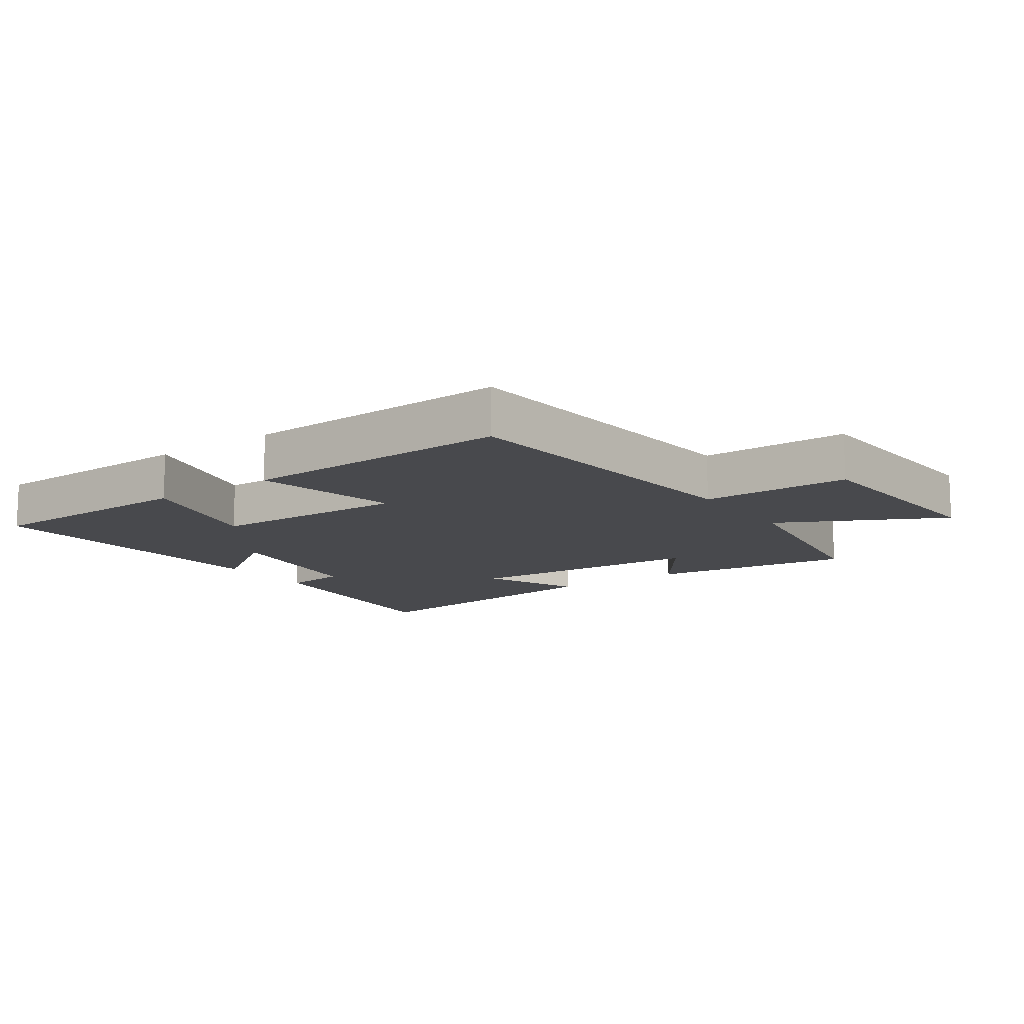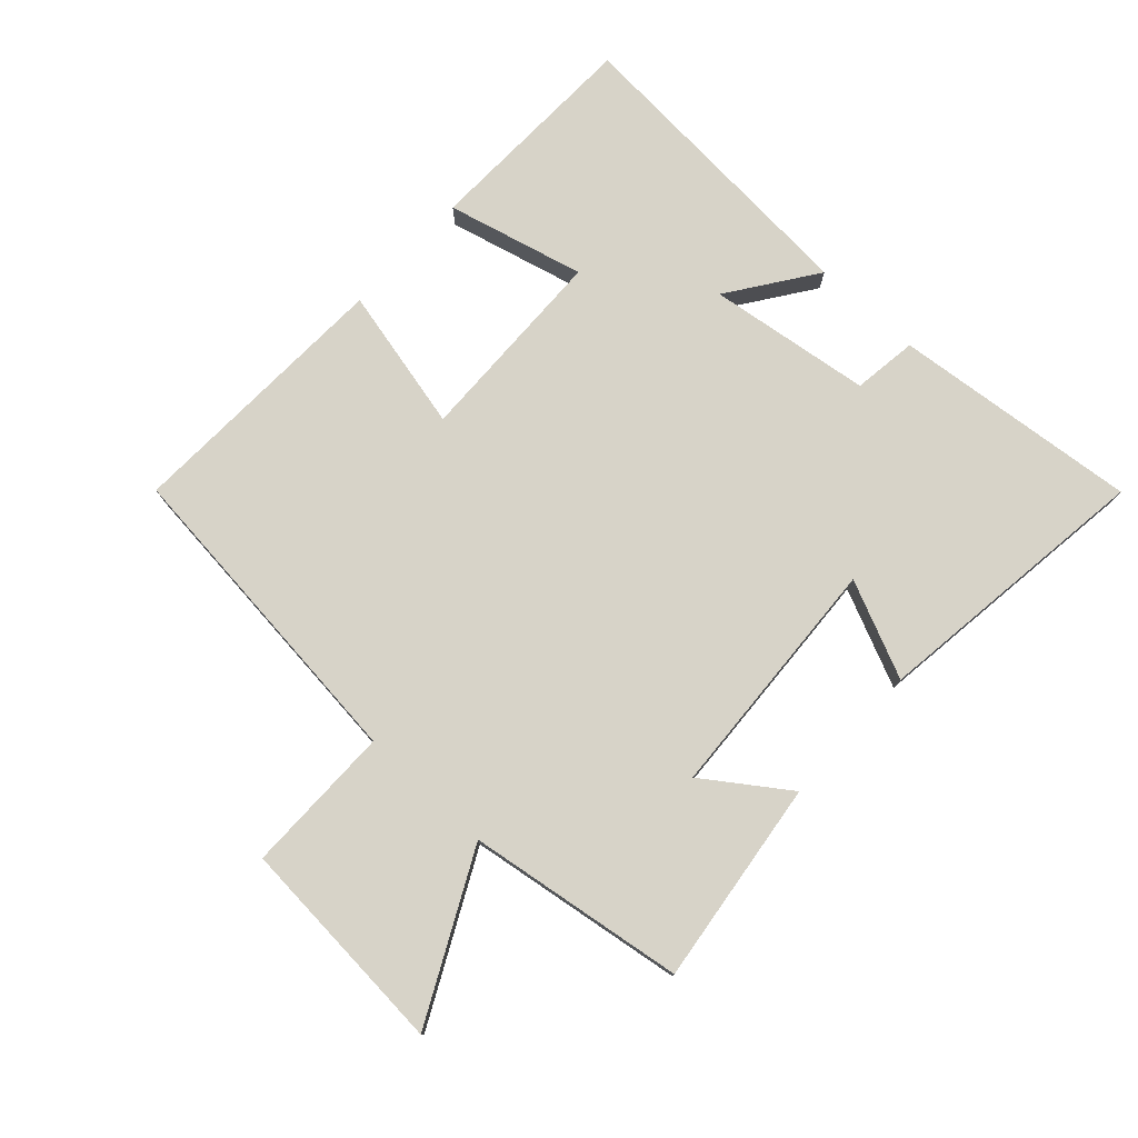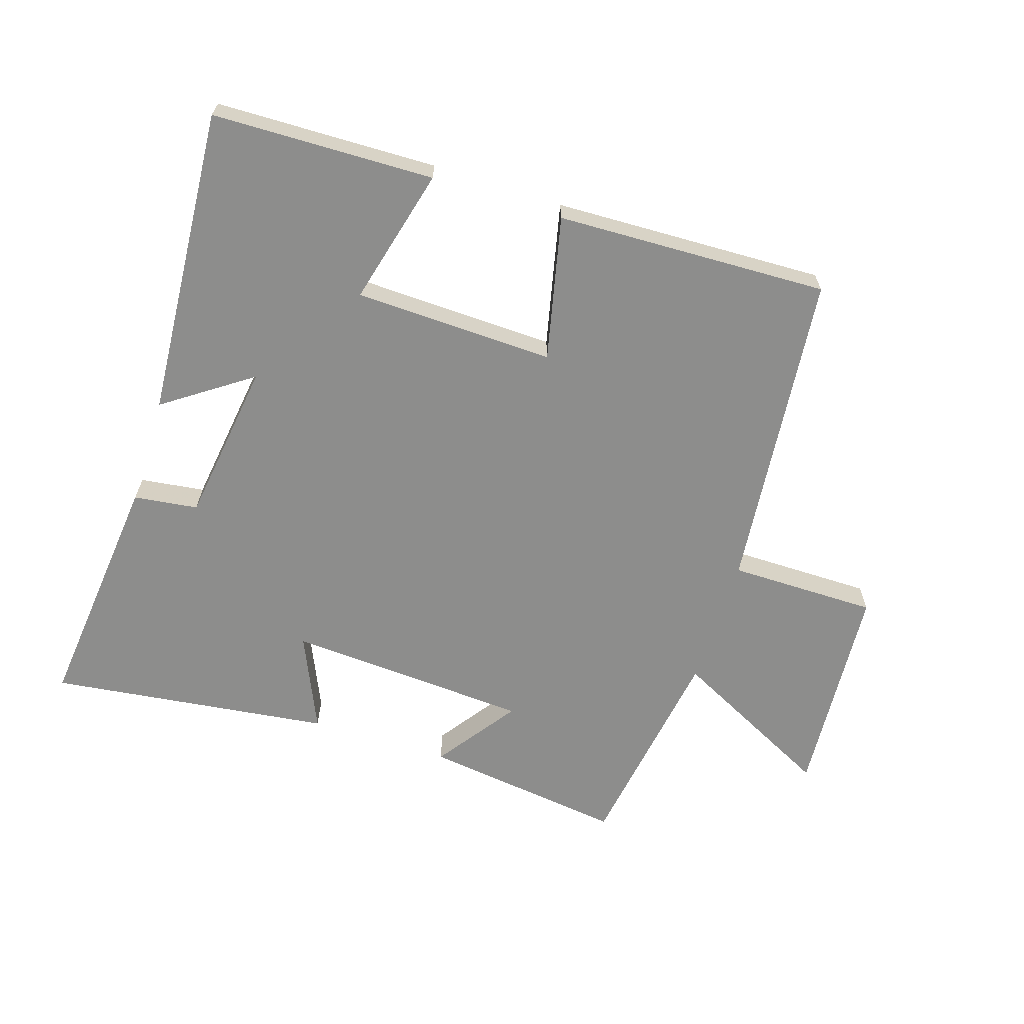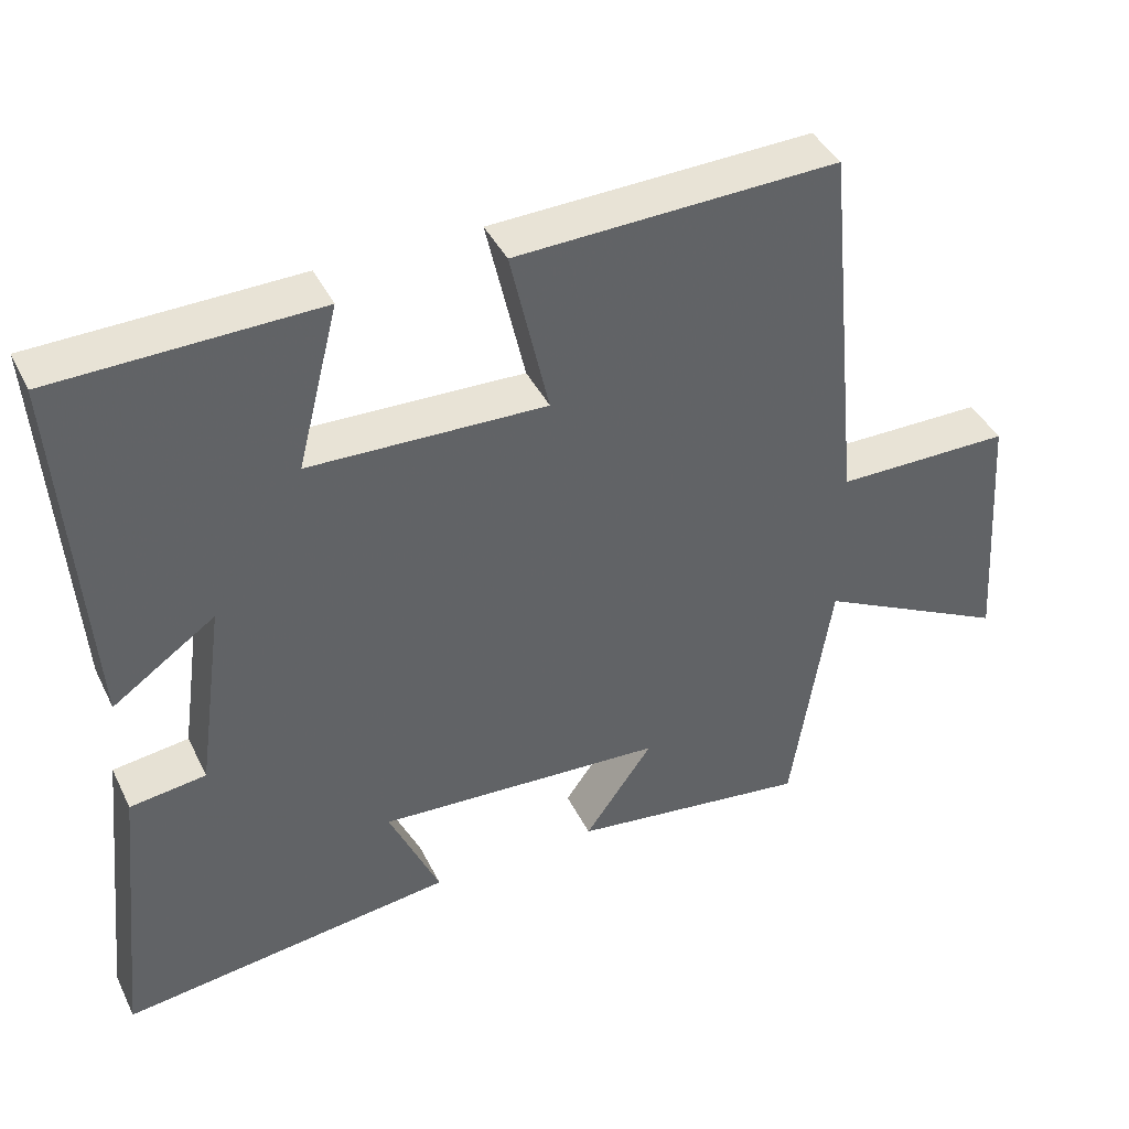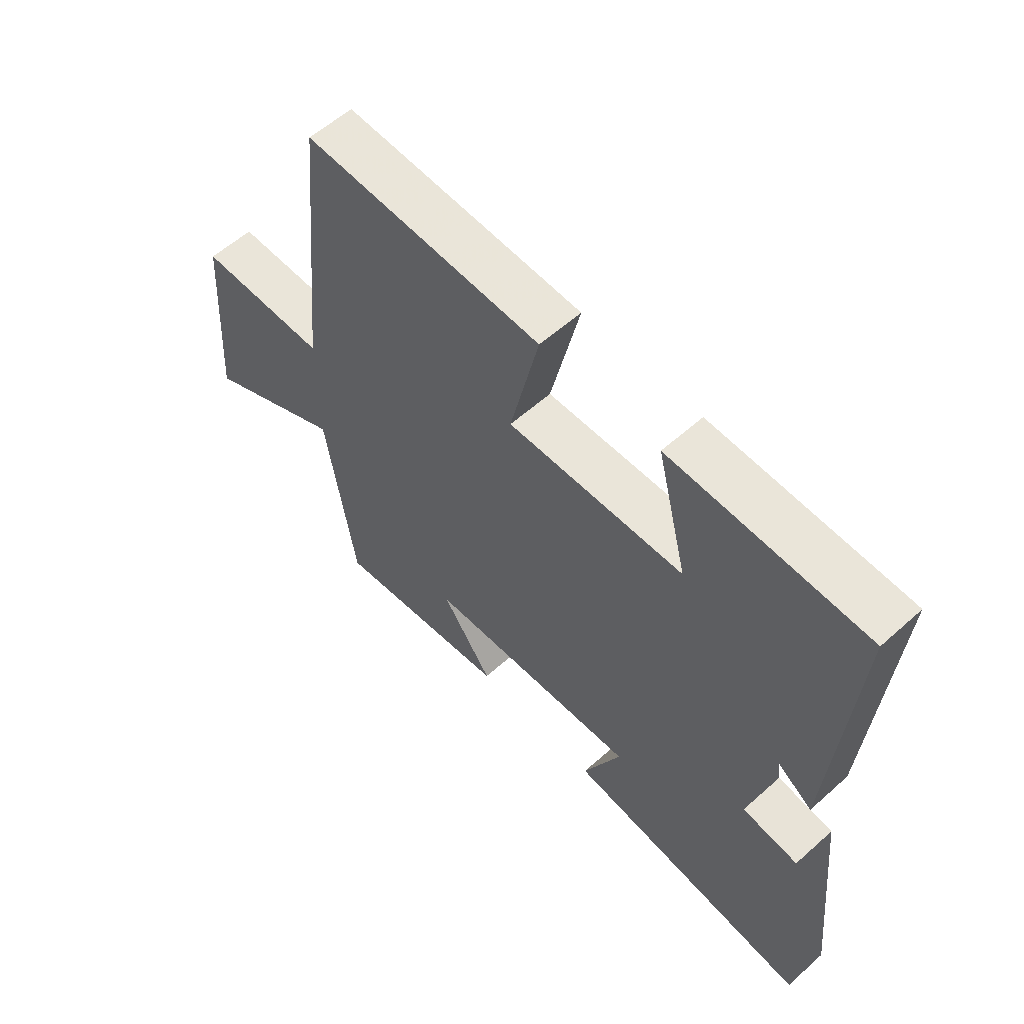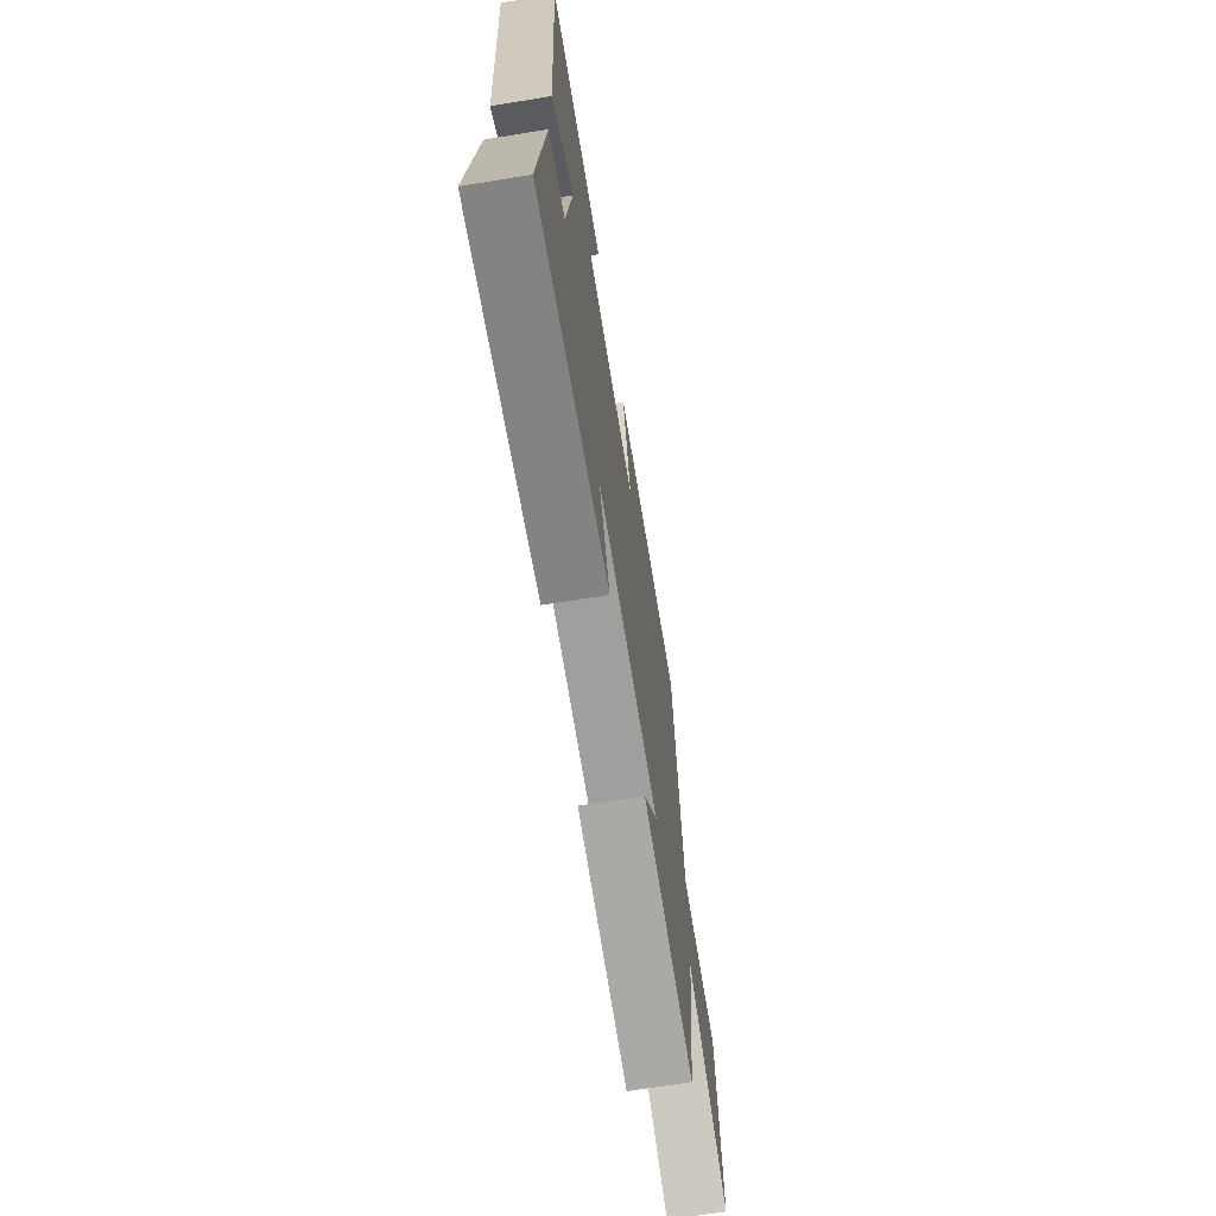
<metadata>
{"format":"obj","ext":"obj","renderer":"f3d","projection":"perspective","resolution":1024,"background":"white","views":[{"elev":-12.5,"azim":35.1,"up":"+Y"},{"elev":77.1,"azim":132.9,"up":"+Y"},{"elev":-64.5,"azim":-17.7,"up":"+Y"},{"elev":41.6,"azim":-24.6,"up":"+Z"},{"elev":58.1,"azim":-132.7,"up":"+Z"},{"elev":-68.0,"azim":-80.8,"up":"+Z"}]}
</metadata>
<code>
v -0.533 0.07 0.492
v -0.186 0.07 0.5
v -0.241 0.07 0.284
v 0.073 0.07 0.274
v 0.022 0.07 0.5
v 0.449 0.07 0.514
v 0.5 0.07 0.008
v 0.733 0.07 0.007
v 0.757 0.07 -0.335
v 0.5 0.07 -0.204
v 0.448 0.07 -0.543
v 0.129 0.07 -0.5
v 0.22 0.07 -0.372
v -0.164 0.07 -0.348
v -0.097 0.07 -0.5
v -0.541 0.07 -0.555
v -0.5 0.07 -0.169
v -0.399 0.07 -0.156
v -0.363 0.07 0.1
v -0.5 0.07 0.005
v -0.533 0 0.492
v -0.186 0 0.5
v -0.241 0 0.284
v 0.073 0 0.274
v 0.022 0 0.5
v 0.449 0 0.514
v 0.5 0 0.008
v 0.733 0 0.007
v 0.757 0 -0.335
v 0.5 0 -0.204
v 0.448 0 -0.543
v 0.129 0 -0.5
v 0.22 0 -0.372
v -0.164 0 -0.348
v -0.097 0 -0.5
v -0.541 0 -0.555
v -0.5 0 -0.169
v -0.399 0 -0.156
v -0.363 0 0.1
v -0.5 0 0.005
f 19 20 1 2
f 18 19 2 3
f 15 16 17 18
f 14 15 18
f 13 14 18 3
f 10 11 12 13
f 10 13 3 4
f 7 8 9 10
f 6 7 10
f 4 5 6 10
f 22 21 40 39
f 23 22 39 38
f 38 37 36 35
f 38 35 34
f 23 38 34 33
f 33 32 31 30
f 24 23 33 30
f 30 29 28 27
f 30 27 26
f 30 26 25 24
f 1 21 22 2
f 2 22 23 3
f 3 23 24 4
f 4 24 25 5
f 5 25 26 6
f 6 26 27 7
f 7 27 28 8
f 8 28 29 9
f 9 29 30 10
f 10 30 31 11
f 11 31 32 12
f 12 32 33 13
f 13 33 34 14
f 14 34 35 15
f 15 35 36 16
f 16 36 37 17
f 17 37 38 18
f 18 38 39 19
f 19 39 40 20
f 20 40 21 1

</code>
